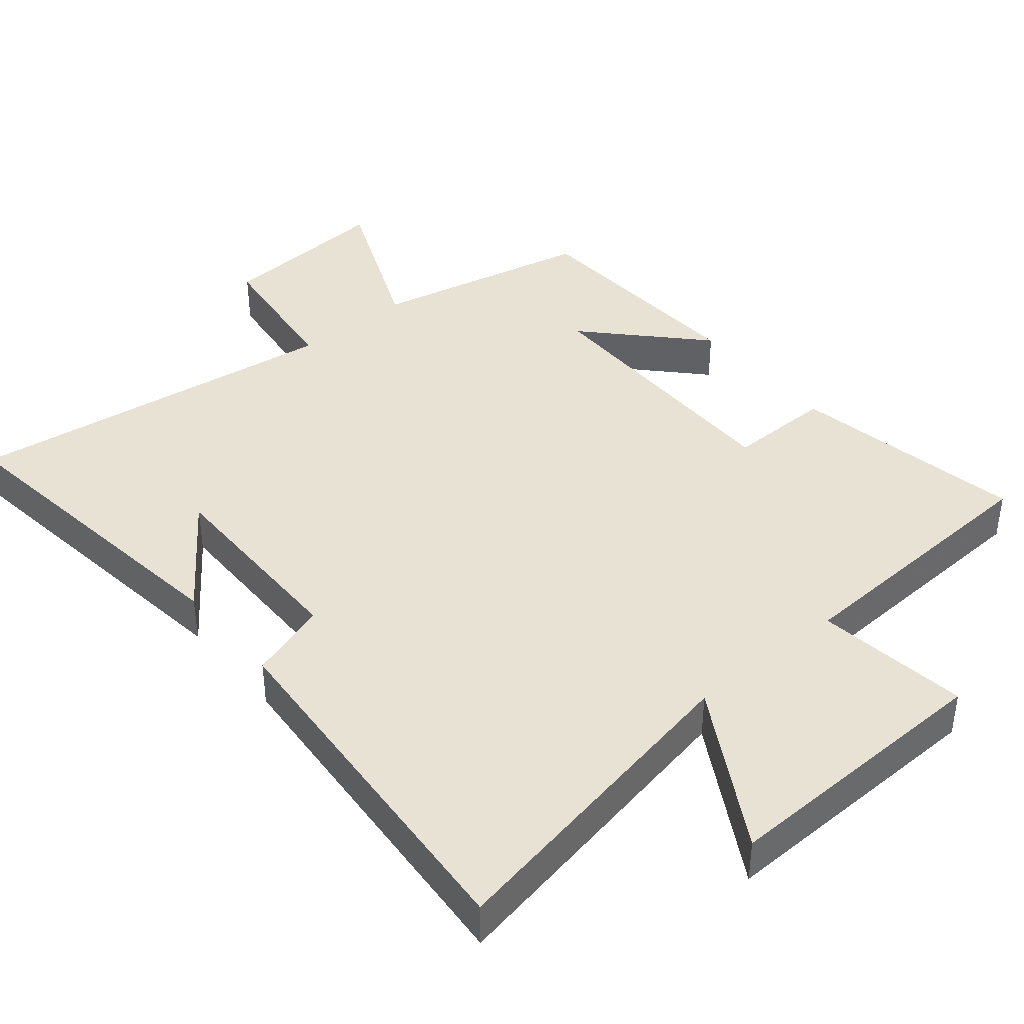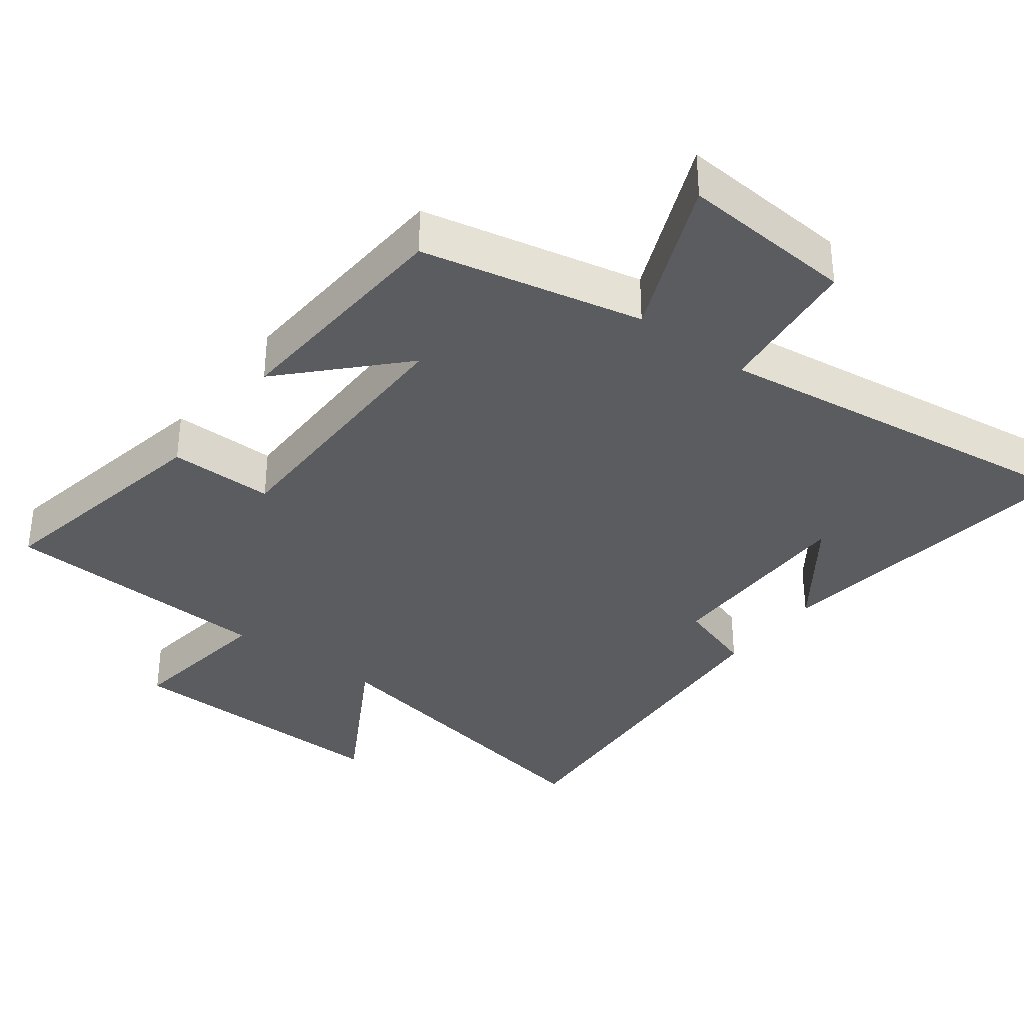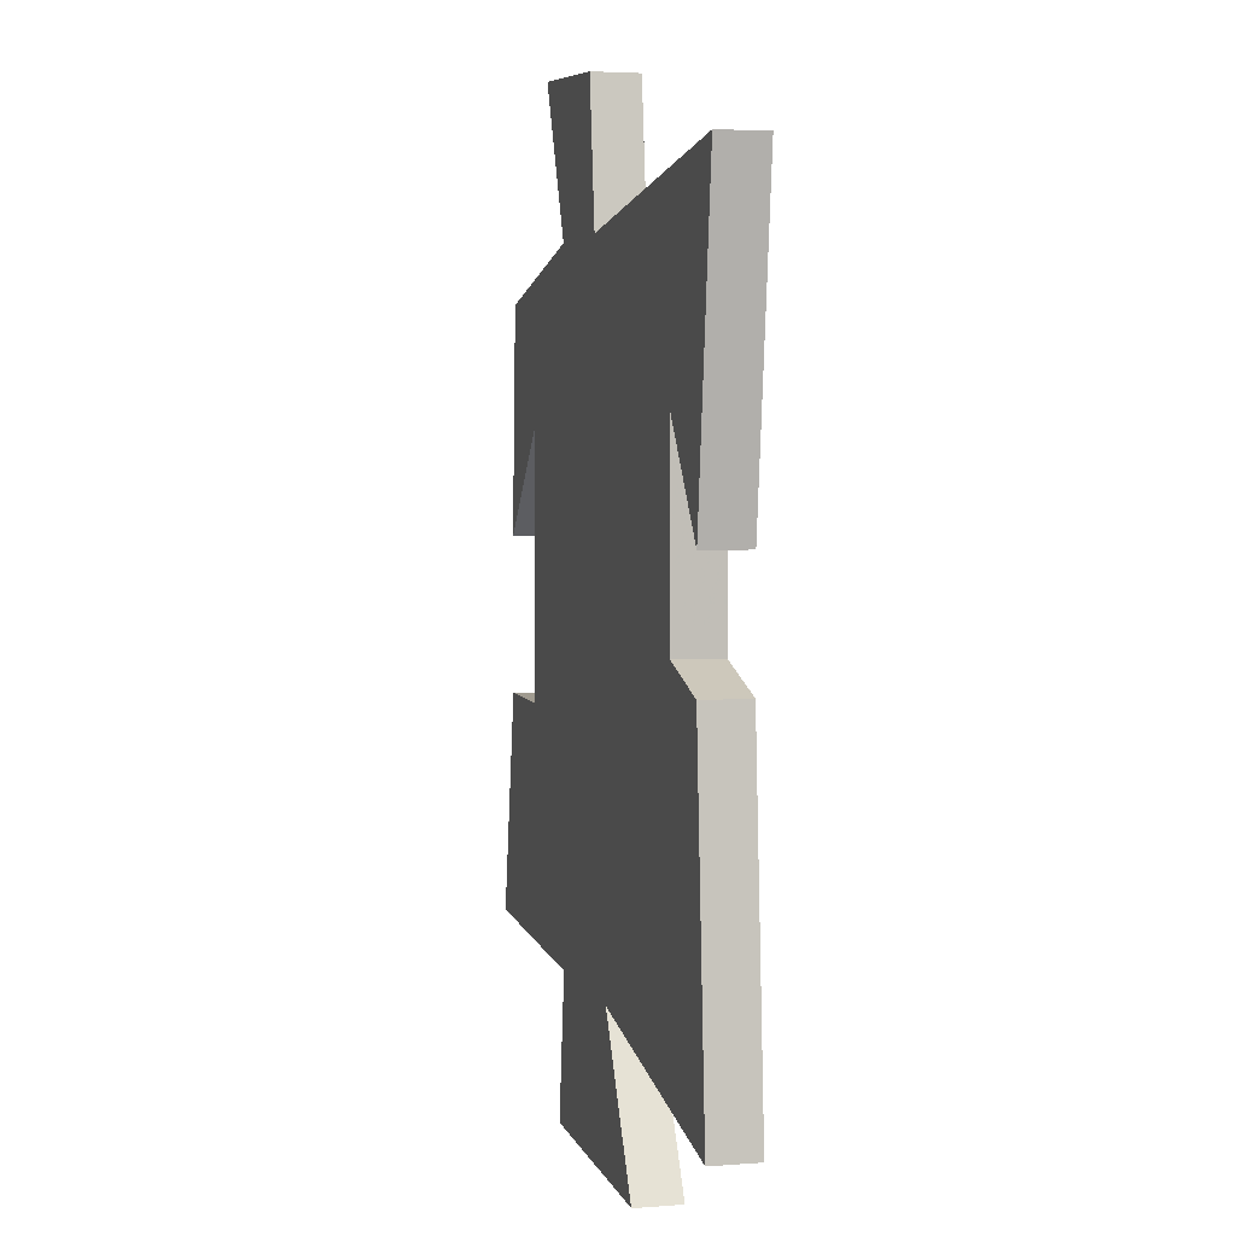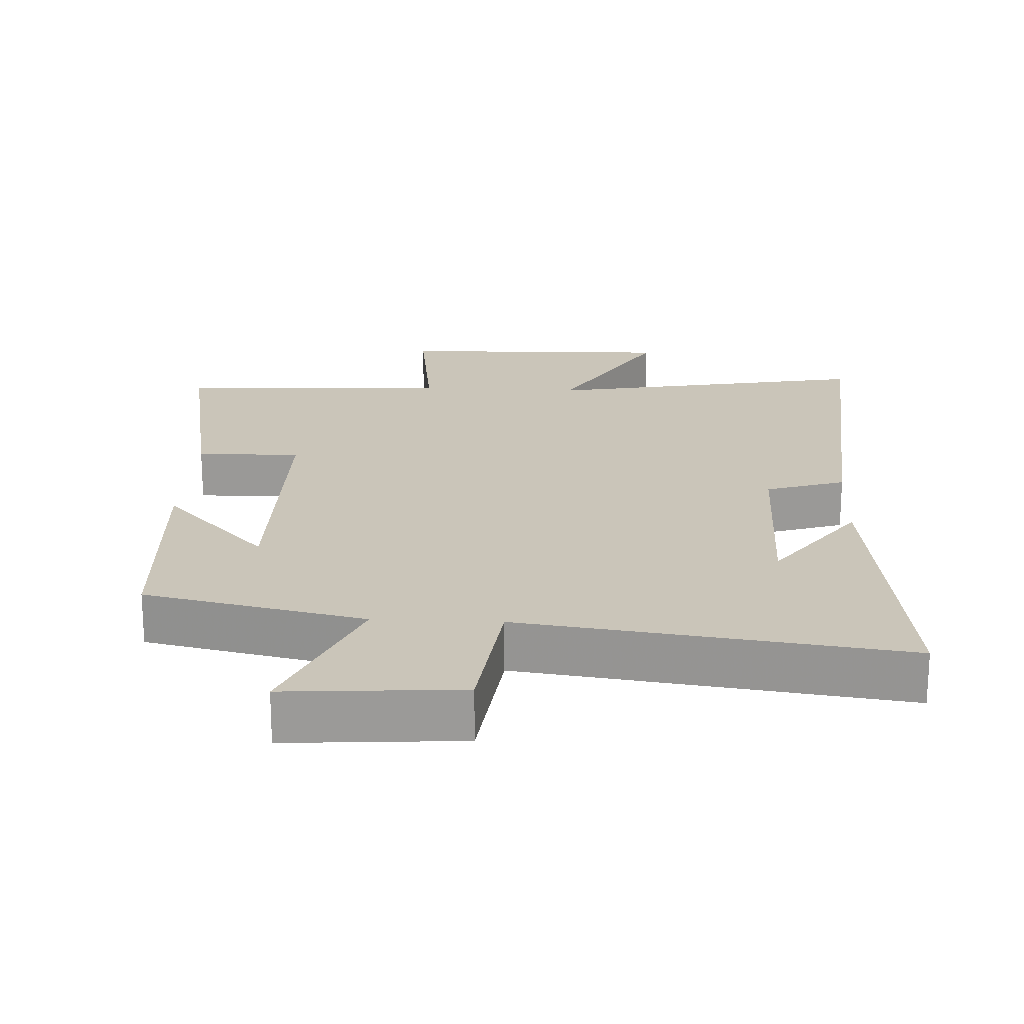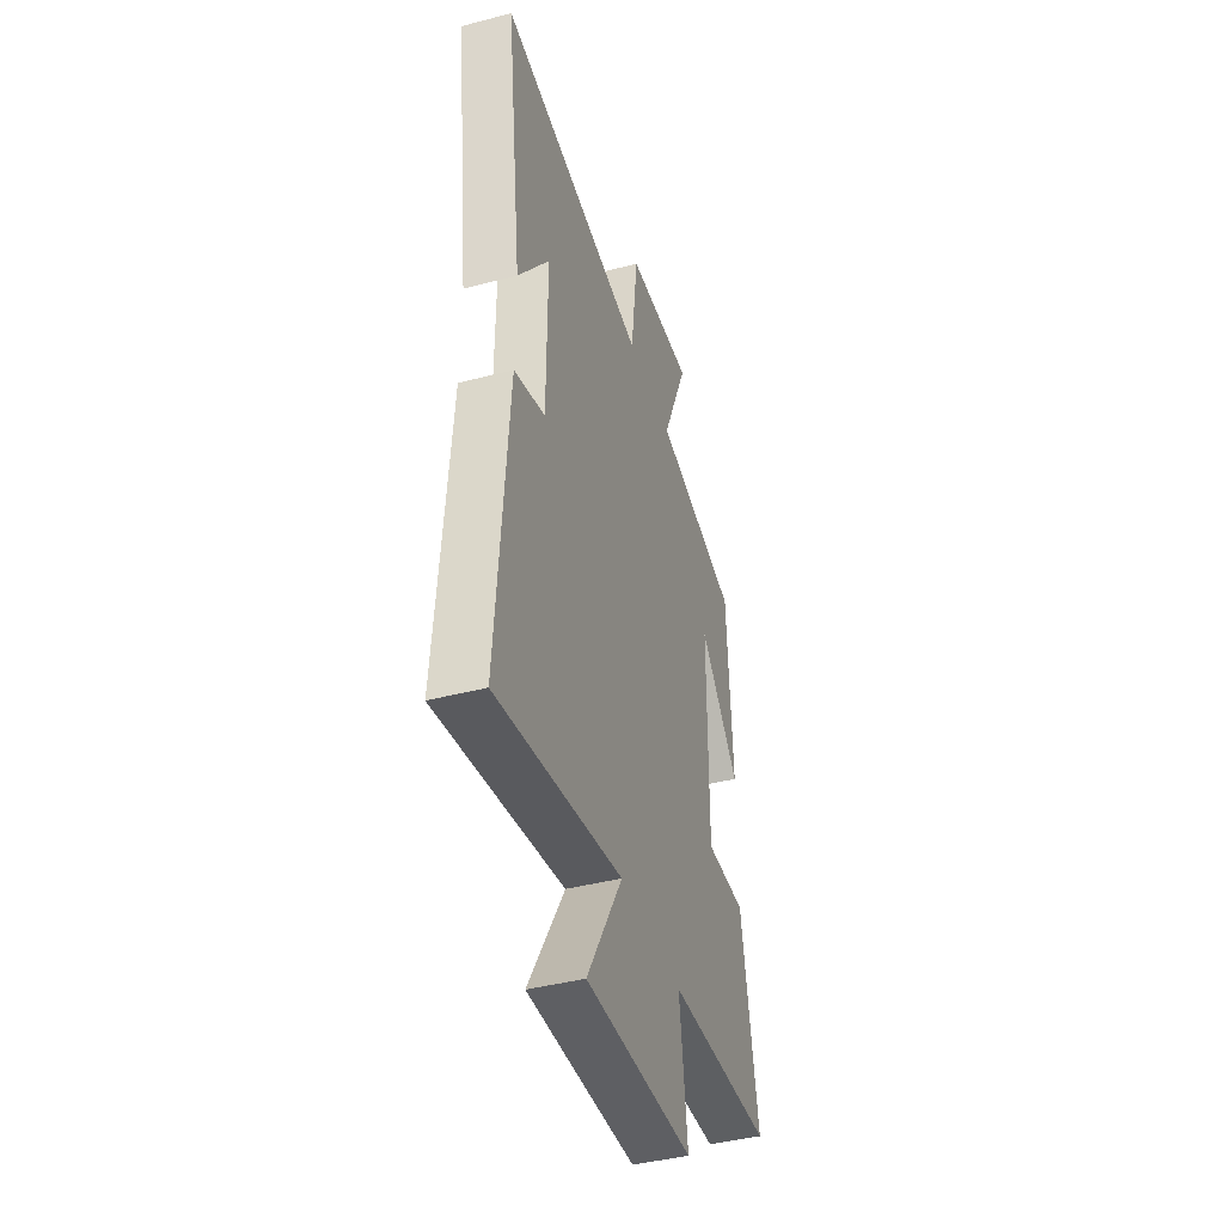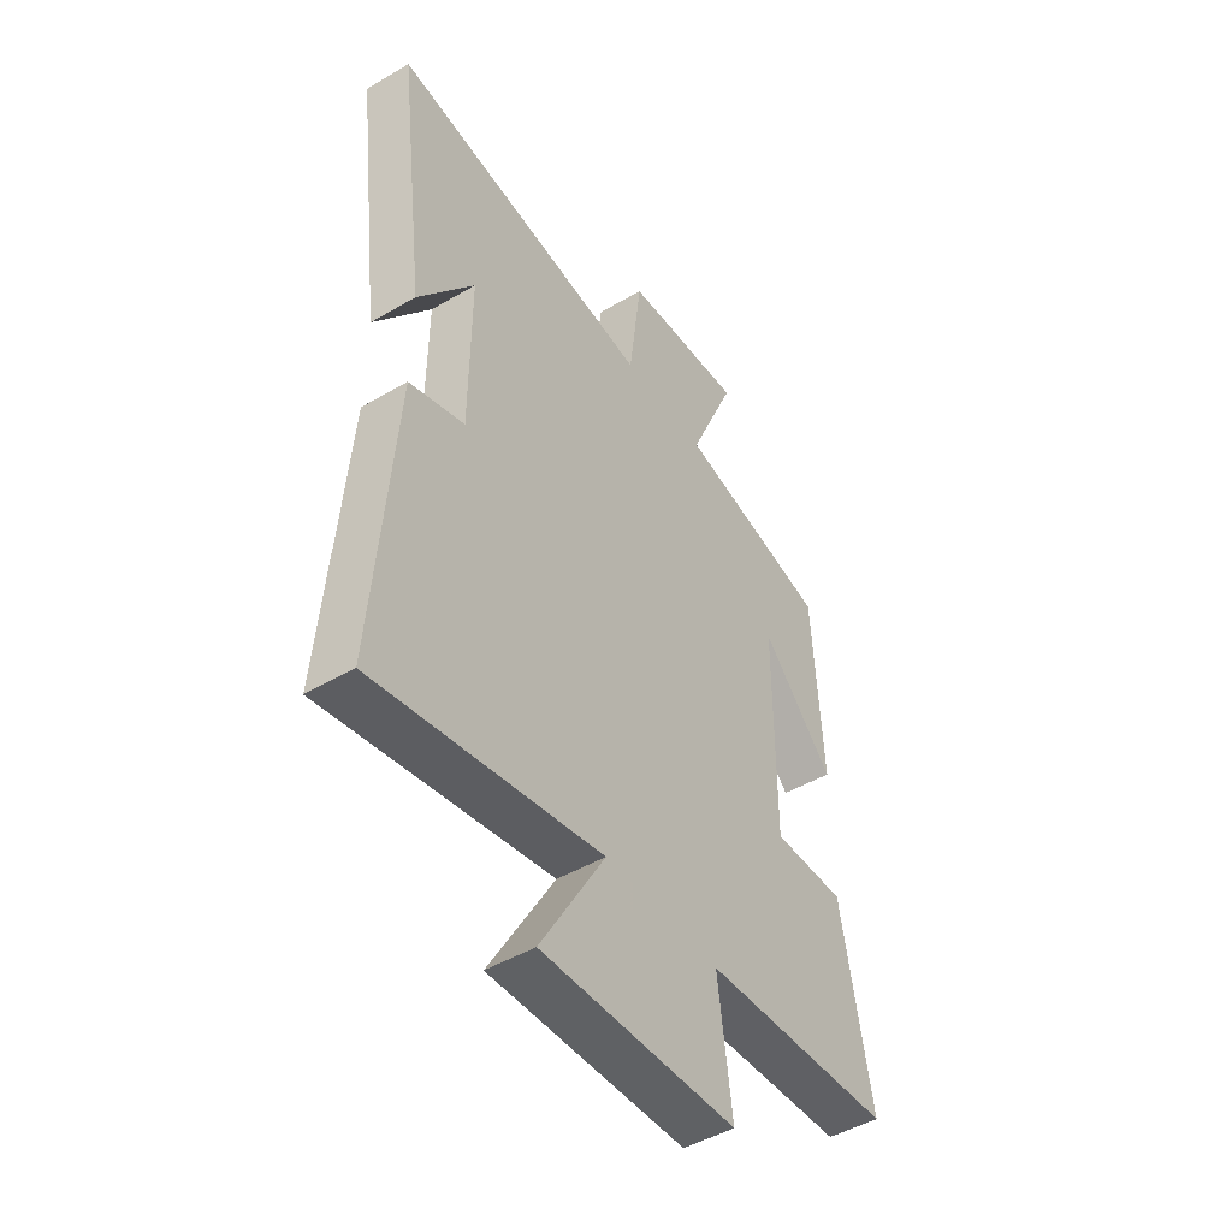
<metadata>
{"format":"obj","ext":"obj","renderer":"f3d","projection":"perspective","resolution":1024,"background":"white","views":[{"elev":40.7,"azim":140.2,"up":"+Y"},{"elev":-35.1,"azim":-37.3,"up":"+Y"},{"elev":3.8,"azim":75.8,"up":"+Z"},{"elev":20.7,"azim":2.8,"up":"+Y"},{"elev":-42.4,"azim":107.3,"up":"+Z"},{"elev":-47.2,"azim":123.6,"up":"+Z"}]}
</metadata>
<code>
v -0.481 0.07 0.431
v -0.165 0.07 0.5
v -0.263 0.07 0.729
v -0.013 0.07 0.711
v 0.013 0.07 0.5
v 0.559 0.07 0.574
v 0.5 0.07 0.109
v 0.384 0.07 0.268
v 0.386 0.07 -0.024
v 0.5 0.07 -0.061
v 0.54 0.07 -0.588
v 0.072 0.07 -0.5
v 0.205 0.07 -0.73
v -0.197 0.07 -0.72
v -0.168 0.07 -0.5
v -0.562 0.07 -0.481
v -0.5 0.07 -0.144
v -0.35 0.07 -0.145
v -0.35 0.07 0.249
v -0.5 0.07 0.09
v -0.481 0 0.431
v -0.165 0 0.5
v -0.263 0 0.729
v -0.013 0 0.711
v 0.013 0 0.5
v 0.559 0 0.574
v 0.5 0 0.109
v 0.384 0 0.268
v 0.386 0 -0.024
v 0.5 0 -0.061
v 0.54 0 -0.588
v 0.072 0 -0.5
v 0.205 0 -0.73
v -0.197 0 -0.72
v -0.168 0 -0.5
v -0.562 0 -0.481
v -0.5 0 -0.144
v -0.35 0 -0.145
v -0.35 0 0.249
v -0.5 0 0.09
f 19 20 1 2
f 18 19 2
f 15 16 17 18
f 15 18 2
f 12 13 14 15
f 12 15 2
f 9 10 11 12
f 8 9 12 2
f 6 7 8
f 5 6 8
f 5 8 2
f 2 3 4 5
f 22 21 40 39
f 22 39 38
f 38 37 36 35
f 22 38 35
f 35 34 33 32
f 22 35 32
f 32 31 30 29
f 22 32 29 28
f 28 27 26
f 28 26 25
f 22 28 25
f 25 24 23 22
f 1 21 22 2
f 2 22 23 3
f 3 23 24 4
f 4 24 25 5
f 5 25 26 6
f 6 26 27 7
f 7 27 28 8
f 8 28 29 9
f 9 29 30 10
f 10 30 31 11
f 11 31 32 12
f 12 32 33 13
f 13 33 34 14
f 14 34 35 15
f 15 35 36 16
f 16 36 37 17
f 17 37 38 18
f 18 38 39 19
f 19 39 40 20
f 20 40 21 1

</code>
